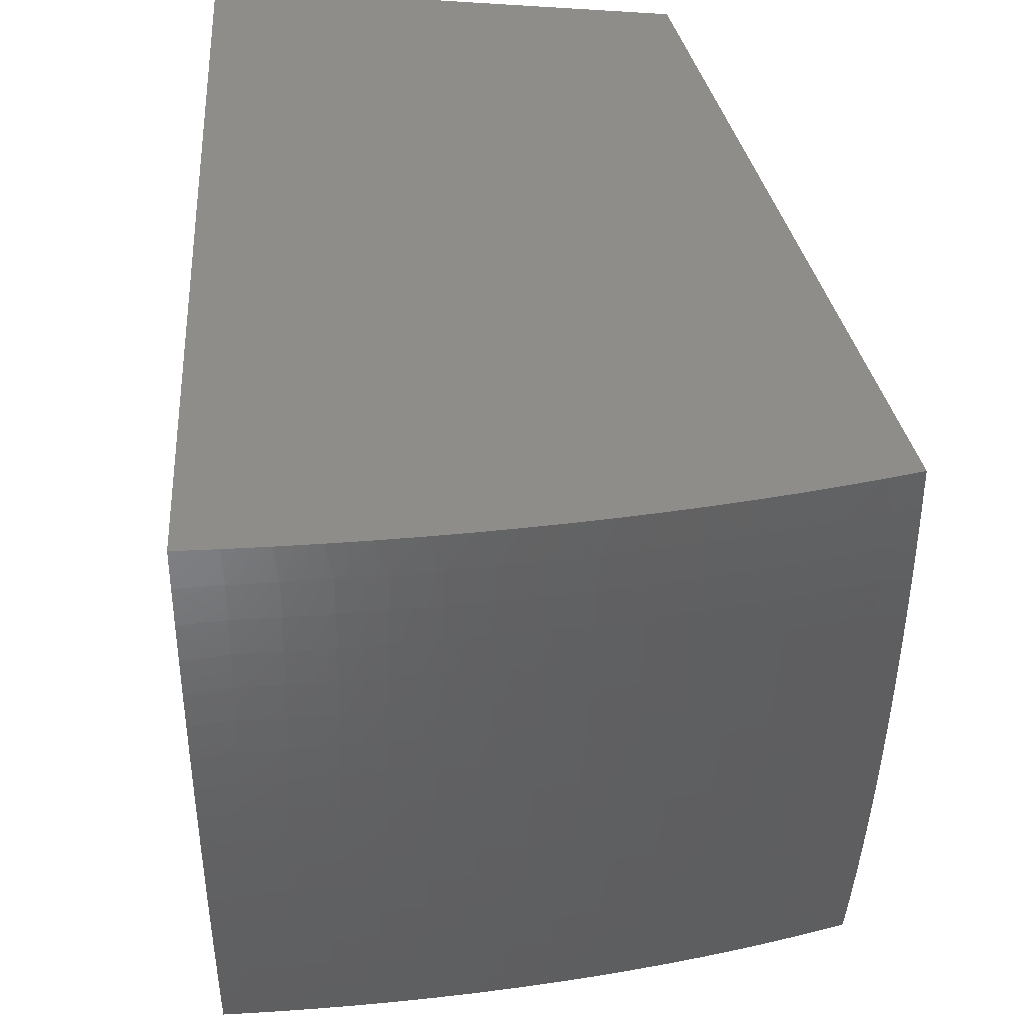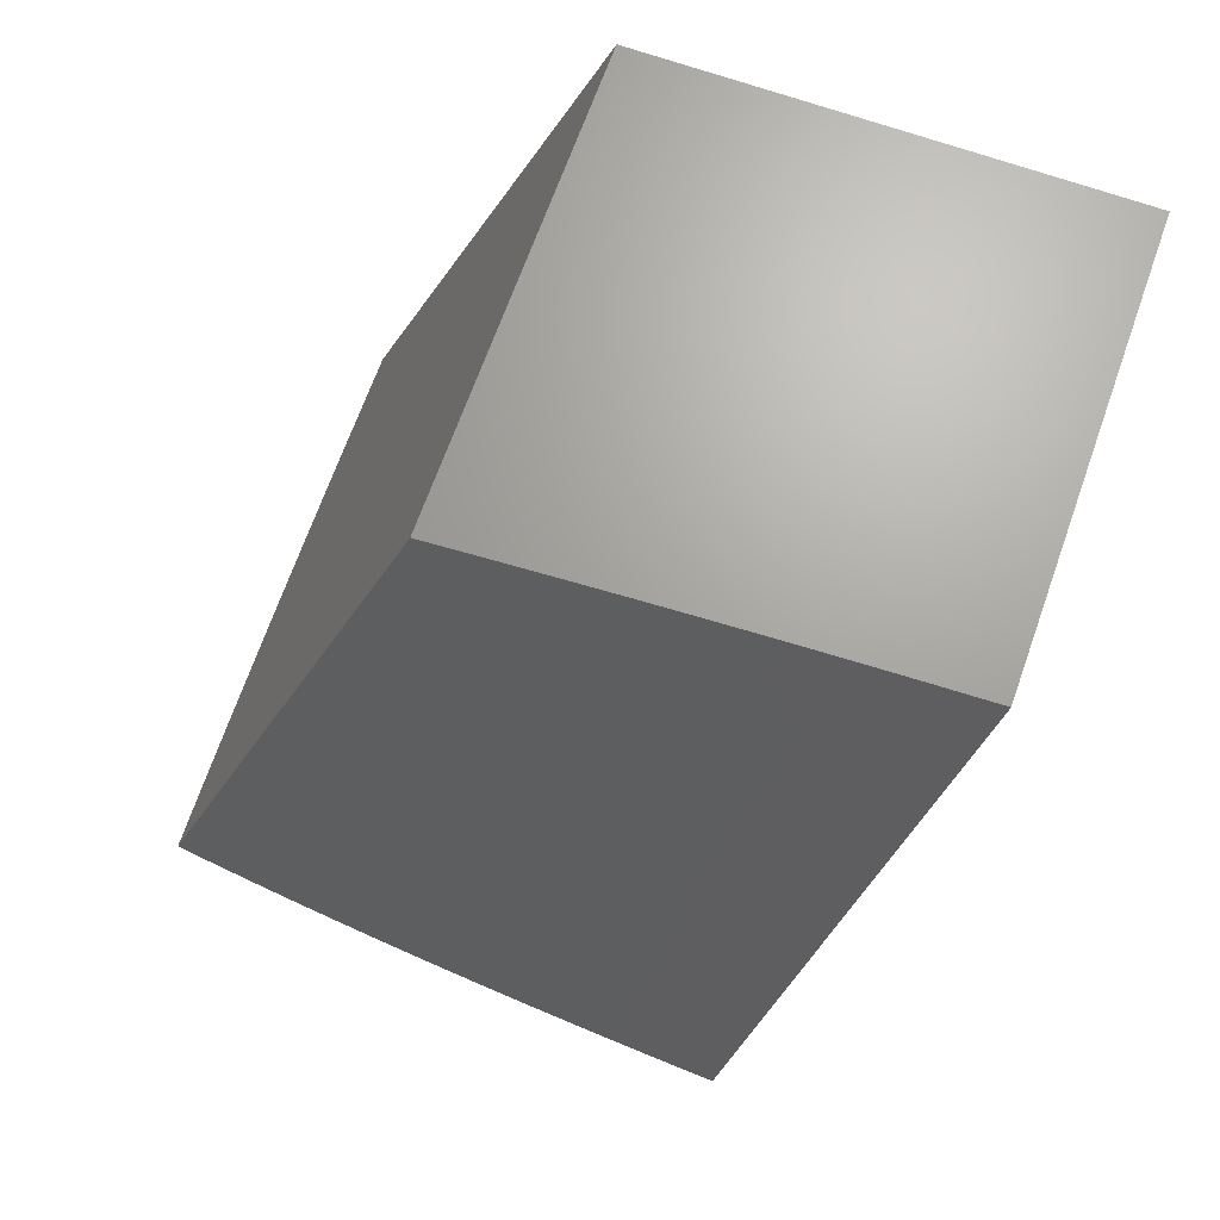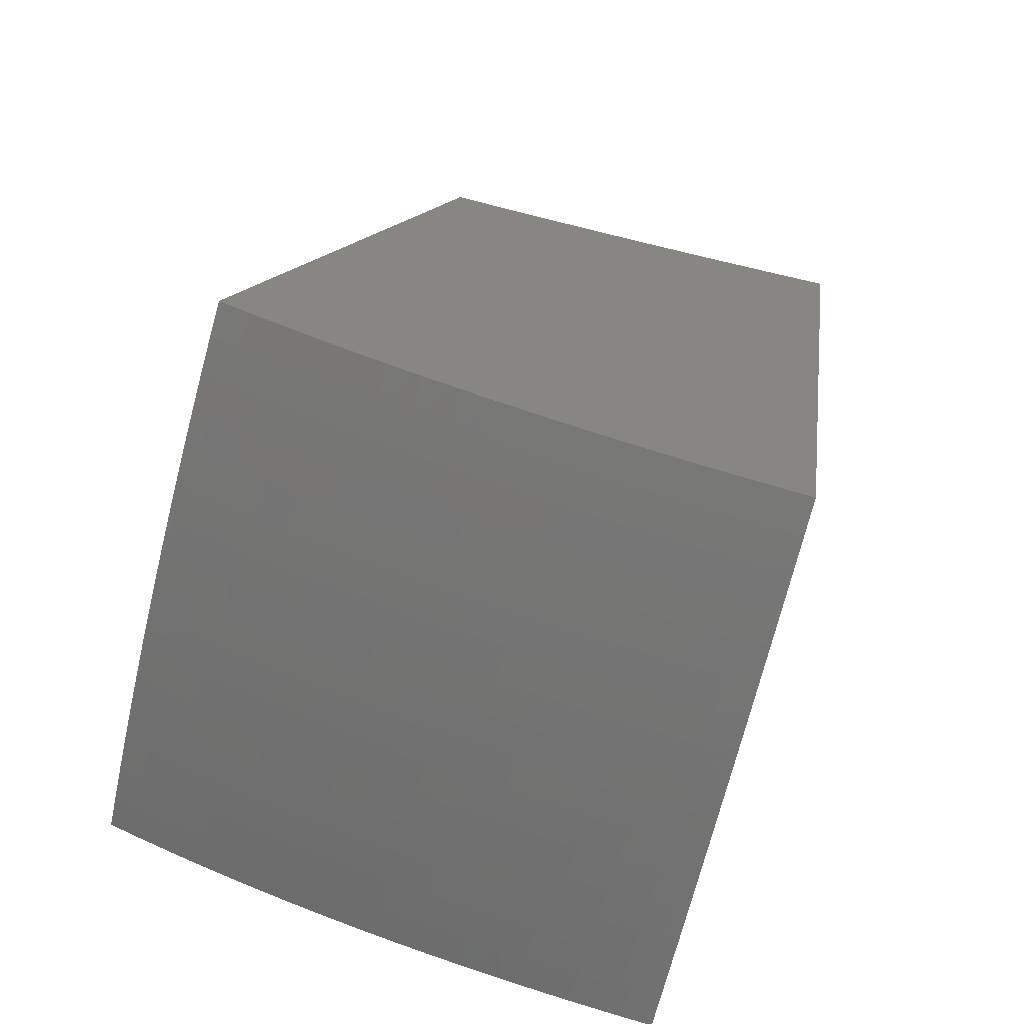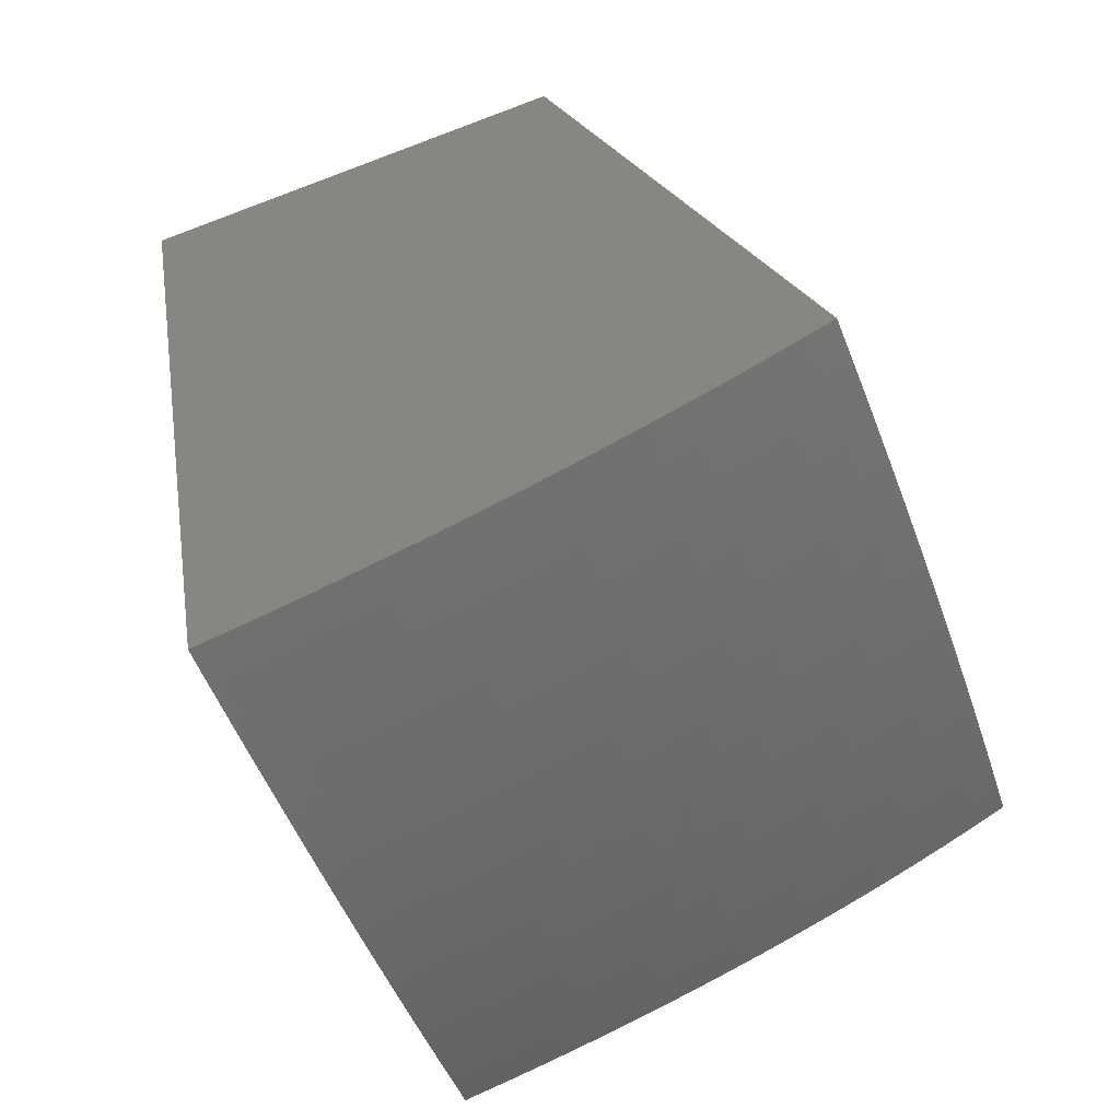
<metadata>
{"format":"stl","ext":"stl","renderer":"f3d","projection":"perspective","resolution":1024,"background":"white","views":[{"elev":38.6,"azim":7.3,"up":"+Z"},{"elev":67.9,"azim":-160.4,"up":"+Y"},{"elev":-59.6,"azim":168.1,"up":"+Y"},{"elev":-57.6,"azim":21.8,"up":"+Y"}]}
</metadata>
<code>
# stl→obj: 292 verts, 580 faces
v 2.12 -12.02 -2.018
v 2.115 -12 -2.148
v 2.185 -12.01 -2.012
v 2.254 -11.97 -2.148
v 2.326 -11.98 -2.012
v 2.392 -11.94 -2.147
v 2.466 -11.95 -2.012
v 2.528 -11.91 -2.146
v 2.605 -11.92 -2.012
v 2.662 -11.87 -2.146
v 2.744 -11.88 -2.012
v 2.795 -11.84 -2.145
v 2.881 -11.84 -2.012
v 2.926 -11.8 -2.144
v 3.017 -11.8 -2.012
v 3.055 -11.77 -2.143
v 3.151 -11.76 -2.012
v 3.183 -11.73 -2.142
v 3.284 -11.72 -2.012
v 3.308 -11.68 -2.141
v 3.415 -11.68 -2.012
v 3.432 -11.64 -2.14
v 3.545 -11.63 -2.012
v 3.554 -11.6 -2.139
v 3.672 -11.58 -2.012
v 3.674 -11.55 -2.137
v 3.797 -11.53 -2.012
v 3.792 -11.5 -2.136
v 3.92 -11.48 -2.012
v 3.907 -11.46 -2.134
v 4.041 -11.42 -2.012
v 4.021 -11.4 -2.132
v 4.141 -11.38 -2.003
v 4.132 -11.35 -2.13
v 4.15 -11.4 -1.875
v 4.069 -11.44 -1.876
v 3.947 -11.5 -1.876
v 3.823 -11.55 -1.876
v 3.697 -11.6 -1.876
v 3.569 -11.65 -1.876
v 3.439 -11.69 -1.876
v 3.307 -11.74 -1.876
v 3.173 -11.78 -1.876
v 3.038 -11.82 -1.876
v 2.901 -11.86 -1.876
v 2.763 -11.9 -1.876
v 2.623 -11.94 -1.876
v 2.483 -11.97 -1.876
v 2.342 -12 -1.876
v 2.2 -12.03 -1.876
v 2.124 -12.04 -1.887
v 2.127 -12.06 -1.755
v 2.214 -12.05 -1.74
v 2.131 -12.08 -1.622
v 2.227 -12.07 -1.604
v 2.134 -12.1 -1.489
v 2.239 -12.08 -1.468
v 2.137 -12.12 -1.355
v 2.249 -12.1 -1.332
v 2.139 -12.13 -1.221
v 2.259 -12.11 -1.196
v 2.142 -12.15 -1.087
v 2.267 -12.12 -1.06
v 2.144 -12.16 -0.9516
v 2.274 -12.13 -0.9253
v 2.146 -12.17 -0.8163
v 2.281 -12.14 -0.7909
v 2.147 -12.18 -0.6807
v 2.286 -12.15 -0.6571
v 2.148 -12.18 -0.5448
v 2.29 -12.16 -0.524
v 2.149 -12.19 -0.4088
v 2.294 -12.16 -0.3916
v 2.15 -12.19 -0.2726
v 2.296 -12.16 -0.2601
v 2.15 -12.2 -0.1363
v 2.297 -12.17 -0.1296
v 2.291 -12.17 8.435e-17
v 2.431 -12.14 6.383e-17
v 2.446 -12.14 -0.1296
v 2.569 -12.11 3.193e-17
v 2.593 -12.1 -0.1296
v 2.706 -12.08 -9.436e-18
v 2.739 -12.07 -0.1296
v 2.841 -12.04 -5.838e-17
v 2.885 -12.03 -0.1296
v 2.974 -12.01 -1.13e-16
v 3.029 -11.99 -0.1296
v 3.106 -11.97 -1.714e-16
v 3.172 -11.95 -0.1296
v 3.236 -11.93 -2.317e-16
v 3.313 -11.91 -0.1296
v 3.365 -11.89 -2.921e-16
v 3.453 -11.86 -0.1296
v 3.491 -11.85 -3.505e-16
v 3.591 -11.82 -0.1296
v 3.616 -11.81 -4.051e-16
v 3.727 -11.77 -0.1296
v 3.739 -11.76 -4.541e-16
v 3.861 -11.72 -0.1296
v 3.86 -11.72 -4.954e-16
v 3.979 -11.67 -5.273e-16
v 3.993 -11.66 -0.1296
v 4.096 -11.62 -5.478e-16
v 4.122 -11.61 -0.1296
v 4.211 -11.57 -5.551e-16
v 4.211 -11.57 -0.1374
v 4.119 -11.61 -0.2601
v 4.21 -11.57 -0.2745
v 4.115 -11.6 -0.3916
v 4.208 -11.56 -0.4113
v 4.109 -11.6 -0.524
v 4.206 -11.56 -0.5476
v 4.102 -11.59 -0.6571
v 4.203 -11.55 -0.6835
v 4.092 -11.59 -0.7909
v 4.2 -11.54 -0.8188
v 4.081 -11.58 -0.9253
v 4.196 -11.53 -0.9535
v 4.067 -11.57 -1.06
v 4.191 -11.51 -1.088
v 4.052 -11.56 -1.196
v 4.177 -11.51 -1.196
v 4.035 -11.55 -1.332
v 4.159 -11.5 -1.332
v 4.016 -11.54 -1.468
v 4.14 -11.48 -1.468
v 3.995 -11.53 -1.604
v 4.118 -11.47 -1.604
v 3.972 -11.51 -1.74
v 4.094 -11.46 -1.74
v 4.159 -11.43 -1.746
v 4.166 -11.45 -1.616
v 4.173 -11.47 -1.485
v 4.18 -11.48 -1.354
v 4.186 -11.5 -1.221
v 2.15 -12.2 9.162e-17
v 2.357 -12.02 -1.74
v 2.499 -11.99 -1.74
v 2.64 -11.95 -1.74
v 2.78 -11.92 -1.74
v 2.919 -11.88 -1.74
v 3.057 -11.84 -1.74
v 3.193 -11.8 -1.74
v 3.328 -11.76 -1.74
v 3.461 -11.71 -1.74
v 3.592 -11.66 -1.74
v 3.721 -11.61 -1.74
v 3.848 -11.56 -1.74
v 2.37 -12.04 -1.604
v 2.513 -12.01 -1.604
v 2.655 -11.97 -1.604
v 2.796 -11.94 -1.604
v 2.936 -11.9 -1.604
v 3.074 -11.86 -1.604
v 3.212 -11.82 -1.604
v 3.347 -11.77 -1.604
v 3.481 -11.73 -1.604
v 3.613 -11.68 -1.604
v 3.742 -11.63 -1.604
v 3.87 -11.58 -1.604
v 2.383 -12.05 -1.468
v 2.526 -12.02 -1.468
v 2.669 -11.99 -1.468
v 2.811 -11.95 -1.468
v 2.951 -11.91 -1.468
v 3.091 -11.87 -1.468
v 3.228 -11.83 -1.468
v 3.365 -11.79 -1.468
v 3.499 -11.74 -1.468
v 3.632 -11.69 -1.468
v 3.762 -11.64 -1.468
v 3.89 -11.59 -1.468
v 2.394 -12.07 -1.332
v 2.538 -12.04 -1.332
v 2.682 -12 -1.332
v 2.824 -11.97 -1.332
v 2.965 -11.93 -1.332
v 3.105 -11.89 -1.332
v 3.244 -11.85 -1.332
v 3.381 -11.8 -1.332
v 3.516 -11.76 -1.332
v 3.649 -11.71 -1.332
v 3.78 -11.66 -1.332
v 3.909 -11.61 -1.332
v 2.404 -12.08 -1.196
v 2.549 -12.05 -1.196
v 2.693 -12.02 -1.196
v 2.836 -11.98 -1.196
v 2.978 -11.94 -1.196
v 3.118 -11.9 -1.196
v 3.257 -11.86 -1.196
v 3.395 -11.81 -1.196
v 3.53 -11.77 -1.196
v 3.664 -11.72 -1.196
v 3.796 -11.67 -1.196
v 3.925 -11.62 -1.196
v 2.413 -12.09 -1.06
v 2.559 -12.06 -1.06
v 2.703 -12.03 -1.06
v 2.847 -11.99 -1.06
v 2.989 -11.95 -1.06
v 3.13 -11.91 -1.06
v 3.27 -11.87 -1.06
v 3.408 -11.82 -1.06
v 3.544 -11.78 -1.06
v 3.678 -11.73 -1.06
v 3.81 -11.68 -1.06
v 3.94 -11.63 -1.06
v 2.421 -12.1 -0.9253
v 2.567 -12.07 -0.9253
v 2.712 -12.04 -0.9253
v 2.856 -12 -0.9253
v 2.999 -11.96 -0.9253
v 3.14 -11.92 -0.9253
v 3.28 -11.88 -0.9253
v 3.419 -11.83 -0.9253
v 3.555 -11.79 -0.9253
v 3.69 -11.74 -0.9253
v 3.822 -11.69 -0.9253
v 3.953 -11.64 -0.9253
v 2.428 -12.11 -0.7909
v 2.574 -12.08 -0.7909
v 2.72 -12.05 -0.7909
v 2.864 -12.01 -0.7909
v 3.007 -11.97 -0.7909
v 3.149 -11.93 -0.7909
v 3.289 -11.89 -0.7909
v 3.428 -11.84 -0.7909
v 3.565 -11.79 -0.7909
v 3.7 -11.75 -0.7909
v 3.833 -11.7 -0.7909
v 3.964 -11.64 -0.7909
v 2.433 -12.12 -0.6571
v 2.58 -12.09 -0.6571
v 2.726 -12.05 -0.6571
v 2.871 -12.02 -0.6571
v 3.014 -11.98 -0.6571
v 3.156 -11.94 -0.6571
v 3.297 -11.89 -0.6571
v 3.436 -11.85 -0.6571
v 3.573 -11.8 -0.6571
v 3.709 -11.75 -0.6571
v 3.842 -11.7 -0.6571
v 3.973 -11.65 -0.6571
v 2.438 -12.13 -0.524
v 2.585 -12.09 -0.524
v 2.731 -12.06 -0.524
v 2.876 -12.02 -0.524
v 3.02 -11.98 -0.524
v 3.162 -11.94 -0.524
v 3.303 -11.9 -0.524
v 3.443 -11.85 -0.524
v 3.58 -11.81 -0.524
v 3.716 -11.76 -0.524
v 3.849 -11.71 -0.524
v 3.98 -11.65 -0.524
v 2.442 -12.13 -0.3916
v 2.589 -12.1 -0.3916
v 2.735 -12.06 -0.3916
v 2.88 -12.03 -0.3916
v 3.024 -11.99 -0.3916
v 3.167 -11.95 -0.3916
v 3.308 -11.9 -0.3916
v 3.447 -11.86 -0.3916
v 3.585 -11.81 -0.3916
v 3.721 -11.76 -0.3916
v 3.855 -11.71 -0.3916
v 3.986 -11.66 -0.3916
v 2.444 -12.13 -0.2601
v 2.591 -12.1 -0.2601
v 2.738 -12.07 -0.2601
v 2.883 -12.03 -0.2601
v 3.027 -11.99 -0.2601
v 3.17 -11.95 -0.2601
v 3.311 -11.91 -0.2601
v 3.451 -11.86 -0.2601
v 3.589 -11.81 -0.2601
v 3.725 -11.76 -0.2601
v 3.859 -11.71 -0.2601
v 3.99 -11.66 -0.2601
v 3.256 -8.945 -1.678
v 3.256 -8.945 0
v 3.039 -8.945 -1.666
v 2.824 -8.945 -1.654
v 2.612 -8.945 -1.643
v 2.402 -8.945 -1.633
v 1.577 -8.945 0
v 2.193 -8.945 -1.624
v 1.986 -8.945 -1.616
v 1.781 -8.945 -1.608
v 1.577 -8.945 -1.602
f 1 2 3
f 3 2 4
f 3 4 5
f 5 4 6
f 5 6 7
f 7 6 8
f 7 8 9
f 9 8 10
f 9 10 11
f 11 10 12
f 11 12 13
f 13 12 14
f 13 14 15
f 15 14 16
f 15 16 17
f 17 16 18
f 17 18 19
f 19 18 20
f 19 20 21
f 21 20 22
f 21 22 23
f 23 22 24
f 23 24 25
f 25 24 26
f 25 26 27
f 27 26 28
f 27 28 29
f 29 28 30
f 29 30 31
f 31 30 32
f 31 32 33
f 33 32 34
f 33 35 31
f 31 35 36
f 31 36 29
f 29 36 37
f 29 37 27
f 27 37 38
f 27 38 25
f 25 38 39
f 25 39 23
f 23 39 40
f 23 40 21
f 21 40 41
f 21 41 19
f 19 41 42
f 19 42 17
f 17 42 43
f 17 43 15
f 15 43 44
f 15 44 13
f 13 44 45
f 13 45 11
f 11 45 46
f 11 46 9
f 9 46 47
f 9 47 7
f 7 47 48
f 7 48 5
f 5 48 49
f 5 49 3
f 3 49 50
f 3 50 51
f 51 50 52
f 52 50 53
f 52 53 54
f 54 53 55
f 54 55 56
f 56 55 57
f 56 57 58
f 58 57 59
f 58 59 60
f 60 59 61
f 60 61 62
f 62 61 63
f 62 63 64
f 64 63 65
f 64 65 66
f 66 65 67
f 66 67 68
f 68 67 69
f 68 69 70
f 70 69 71
f 70 71 72
f 72 71 73
f 72 73 74
f 74 73 75
f 74 75 76
f 76 75 77
f 76 77 78
f 78 77 79
f 79 77 80
f 79 80 81
f 81 80 82
f 81 82 83
f 83 82 84
f 83 84 85
f 85 84 86
f 85 86 87
f 87 86 88
f 87 88 89
f 89 88 90
f 89 90 91
f 91 90 92
f 91 92 93
f 93 92 94
f 93 94 95
f 95 94 96
f 95 96 97
f 97 96 98
f 97 98 99
f 99 98 100
f 99 100 101
f 101 100 102
f 102 100 103
f 102 103 104
f 104 103 105
f 104 105 106
f 106 105 107
f 107 105 108
f 107 108 109
f 109 108 110
f 109 110 111
f 111 110 112
f 111 112 113
f 113 112 114
f 113 114 115
f 115 114 116
f 115 116 117
f 117 116 118
f 117 118 119
f 119 118 120
f 119 120 121
f 121 120 122
f 121 122 123
f 123 122 124
f 123 124 125
f 125 124 126
f 125 126 127
f 127 126 128
f 127 128 129
f 129 128 130
f 129 130 131
f 131 130 37
f 131 37 36
f 35 132 36
f 36 132 131
f 132 133 131
f 131 133 129
f 133 134 129
f 129 134 127
f 134 135 127
f 127 135 125
f 135 136 125
f 125 136 123
f 136 121 123
f 78 137 76
f 51 1 3
f 53 50 138
f 138 50 49
f 138 49 139
f 139 49 48
f 139 48 140
f 140 48 47
f 140 47 141
f 141 47 46
f 141 46 142
f 142 46 45
f 142 45 143
f 143 45 44
f 143 44 144
f 144 44 43
f 144 43 145
f 145 43 42
f 145 42 146
f 146 42 41
f 146 41 147
f 147 41 40
f 147 40 148
f 148 40 39
f 148 39 149
f 149 39 38
f 149 38 130
f 130 38 37
f 55 53 150
f 150 53 138
f 150 138 151
f 151 138 139
f 151 139 152
f 152 139 140
f 152 140 153
f 153 140 141
f 153 141 154
f 154 141 142
f 154 142 155
f 155 142 143
f 155 143 156
f 156 143 144
f 156 144 157
f 157 144 145
f 157 145 158
f 158 145 146
f 158 146 159
f 159 146 147
f 159 147 160
f 160 147 148
f 160 148 161
f 161 148 149
f 161 149 128
f 128 149 130
f 57 55 162
f 162 55 150
f 162 150 163
f 163 150 151
f 163 151 164
f 164 151 152
f 164 152 165
f 165 152 153
f 165 153 166
f 166 153 154
f 166 154 167
f 167 154 155
f 167 155 168
f 168 155 156
f 168 156 169
f 169 156 157
f 169 157 170
f 170 157 158
f 170 158 171
f 171 158 159
f 171 159 172
f 172 159 160
f 172 160 173
f 173 160 161
f 173 161 126
f 126 161 128
f 59 57 174
f 174 57 162
f 174 162 175
f 175 162 163
f 175 163 176
f 176 163 164
f 176 164 177
f 177 164 165
f 177 165 178
f 178 165 166
f 178 166 179
f 179 166 167
f 179 167 180
f 180 167 168
f 180 168 181
f 181 168 169
f 181 169 182
f 182 169 170
f 182 170 183
f 183 170 171
f 183 171 184
f 184 171 172
f 184 172 185
f 185 172 173
f 185 173 124
f 124 173 126
f 61 59 186
f 186 59 174
f 186 174 187
f 187 174 175
f 187 175 188
f 188 175 176
f 188 176 189
f 189 176 177
f 189 177 190
f 190 177 178
f 190 178 191
f 191 178 179
f 191 179 192
f 192 179 180
f 192 180 193
f 193 180 181
f 193 181 194
f 194 181 182
f 194 182 195
f 195 182 183
f 195 183 196
f 196 183 184
f 196 184 197
f 197 184 185
f 197 185 122
f 122 185 124
f 63 61 198
f 198 61 186
f 198 186 199
f 199 186 187
f 199 187 200
f 200 187 188
f 200 188 201
f 201 188 189
f 201 189 202
f 202 189 190
f 202 190 203
f 203 190 191
f 203 191 204
f 204 191 192
f 204 192 205
f 205 192 193
f 205 193 206
f 206 193 194
f 206 194 207
f 207 194 195
f 207 195 208
f 208 195 196
f 208 196 209
f 209 196 197
f 209 197 120
f 120 197 122
f 65 63 210
f 210 63 198
f 210 198 211
f 211 198 199
f 211 199 212
f 212 199 200
f 212 200 213
f 213 200 201
f 213 201 214
f 214 201 202
f 214 202 215
f 215 202 203
f 215 203 216
f 216 203 204
f 216 204 217
f 217 204 205
f 217 205 218
f 218 205 206
f 218 206 219
f 219 206 207
f 219 207 220
f 220 207 208
f 220 208 221
f 221 208 209
f 221 209 118
f 118 209 120
f 67 65 222
f 222 65 210
f 222 210 223
f 223 210 211
f 223 211 224
f 224 211 212
f 224 212 225
f 225 212 213
f 225 213 226
f 226 213 214
f 226 214 227
f 227 214 215
f 227 215 228
f 228 215 216
f 228 216 229
f 229 216 217
f 229 217 230
f 230 217 218
f 230 218 231
f 231 218 219
f 231 219 232
f 232 219 220
f 232 220 233
f 233 220 221
f 233 221 116
f 116 221 118
f 69 67 234
f 234 67 222
f 234 222 235
f 235 222 223
f 235 223 236
f 236 223 224
f 236 224 237
f 237 224 225
f 237 225 238
f 238 225 226
f 238 226 239
f 239 226 227
f 239 227 240
f 240 227 228
f 240 228 241
f 241 228 229
f 241 229 242
f 242 229 230
f 242 230 243
f 243 230 231
f 243 231 244
f 244 231 232
f 244 232 245
f 245 232 233
f 245 233 114
f 114 233 116
f 71 69 246
f 246 69 234
f 246 234 247
f 247 234 235
f 247 235 248
f 248 235 236
f 248 236 249
f 249 236 237
f 249 237 250
f 250 237 238
f 250 238 251
f 251 238 239
f 251 239 252
f 252 239 240
f 252 240 253
f 253 240 241
f 253 241 254
f 254 241 242
f 254 242 255
f 255 242 243
f 255 243 256
f 256 243 244
f 256 244 257
f 257 244 245
f 257 245 112
f 112 245 114
f 73 71 258
f 258 71 246
f 258 246 259
f 259 246 247
f 259 247 260
f 260 247 248
f 260 248 261
f 261 248 249
f 261 249 262
f 262 249 250
f 262 250 263
f 263 250 251
f 263 251 264
f 264 251 252
f 264 252 265
f 265 252 253
f 265 253 266
f 266 253 254
f 266 254 267
f 267 254 255
f 267 255 268
f 268 255 256
f 268 256 269
f 269 256 257
f 269 257 110
f 110 257 112
f 80 77 75
f 75 73 270
f 270 73 258
f 270 258 271
f 271 258 259
f 271 259 272
f 272 259 260
f 272 260 273
f 273 260 261
f 273 261 274
f 274 261 262
f 274 262 275
f 275 262 263
f 275 263 276
f 276 263 264
f 276 264 277
f 277 264 265
f 277 265 278
f 278 265 266
f 278 266 279
f 279 266 267
f 279 267 280
f 280 267 268
f 280 268 281
f 281 268 269
f 281 269 108
f 108 269 110
f 82 80 270
f 270 80 75
f 82 270 271
f 84 82 271
f 84 271 272
f 86 84 272
f 86 272 273
f 88 86 273
f 88 273 274
f 90 88 274
f 90 274 275
f 92 90 275
f 92 275 276
f 94 92 276
f 94 276 277
f 96 94 277
f 96 277 278
f 98 96 278
f 98 278 279
f 100 98 279
f 100 279 280
f 103 100 280
f 103 280 281
f 105 103 281
f 105 281 108
f 34 282 33
f 33 282 35
f 35 282 132
f 132 282 133
f 133 282 134
f 134 282 135
f 135 282 136
f 136 282 121
f 121 282 119
f 119 282 283
f 119 283 117
f 117 283 115
f 115 283 113
f 113 283 111
f 111 283 109
f 109 283 107
f 107 283 106
f 282 284 283
f 283 284 285
f 283 285 286
f 286 287 283
f 283 287 288
f 288 287 289
f 288 289 290
f 290 291 288
f 288 291 292
f 2 1 292
f 292 1 51
f 292 51 52
f 52 54 292
f 292 54 56
f 292 56 58
f 58 60 292
f 292 60 62
f 292 62 64
f 64 66 292
f 292 66 288
f 288 66 68
f 288 68 70
f 70 72 288
f 288 72 74
f 288 74 76
f 76 137 288
f 2 292 4
f 4 292 291
f 4 291 6
f 6 291 8
f 8 291 290
f 8 290 10
f 10 290 12
f 12 290 289
f 12 289 14
f 14 289 16
f 16 289 287
f 16 287 18
f 18 287 20
f 20 287 286
f 20 286 22
f 22 286 24
f 24 286 285
f 24 285 26
f 26 285 28
f 28 285 284
f 28 284 30
f 30 284 32
f 32 284 282
f 32 282 34
f 288 83 283
f 283 83 85
f 283 85 87
f 137 78 288
f 288 78 79
f 288 79 81
f 81 83 288
f 87 89 283
f 283 89 91
f 283 91 93
f 93 95 283
f 283 95 97
f 283 97 99
f 99 101 283
f 283 101 102
f 283 102 104
f 104 106 283

</code>
